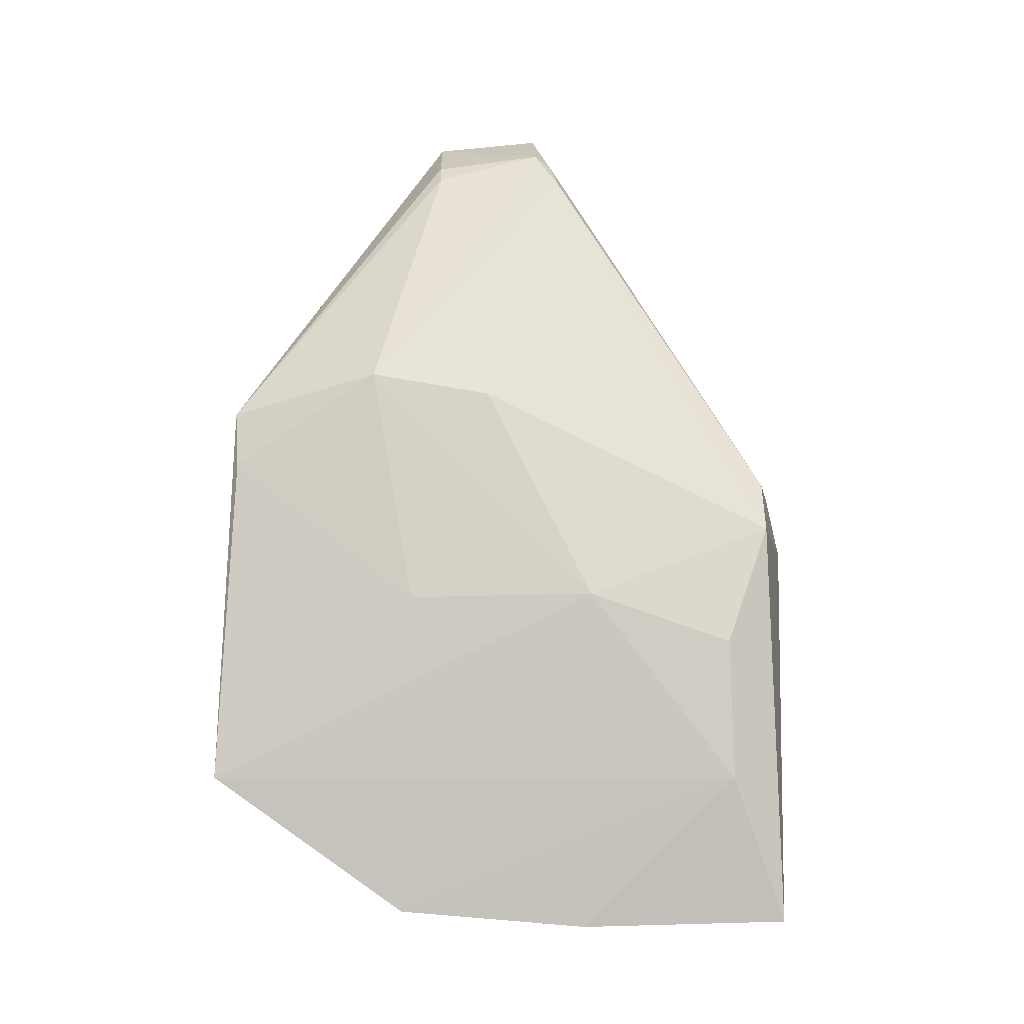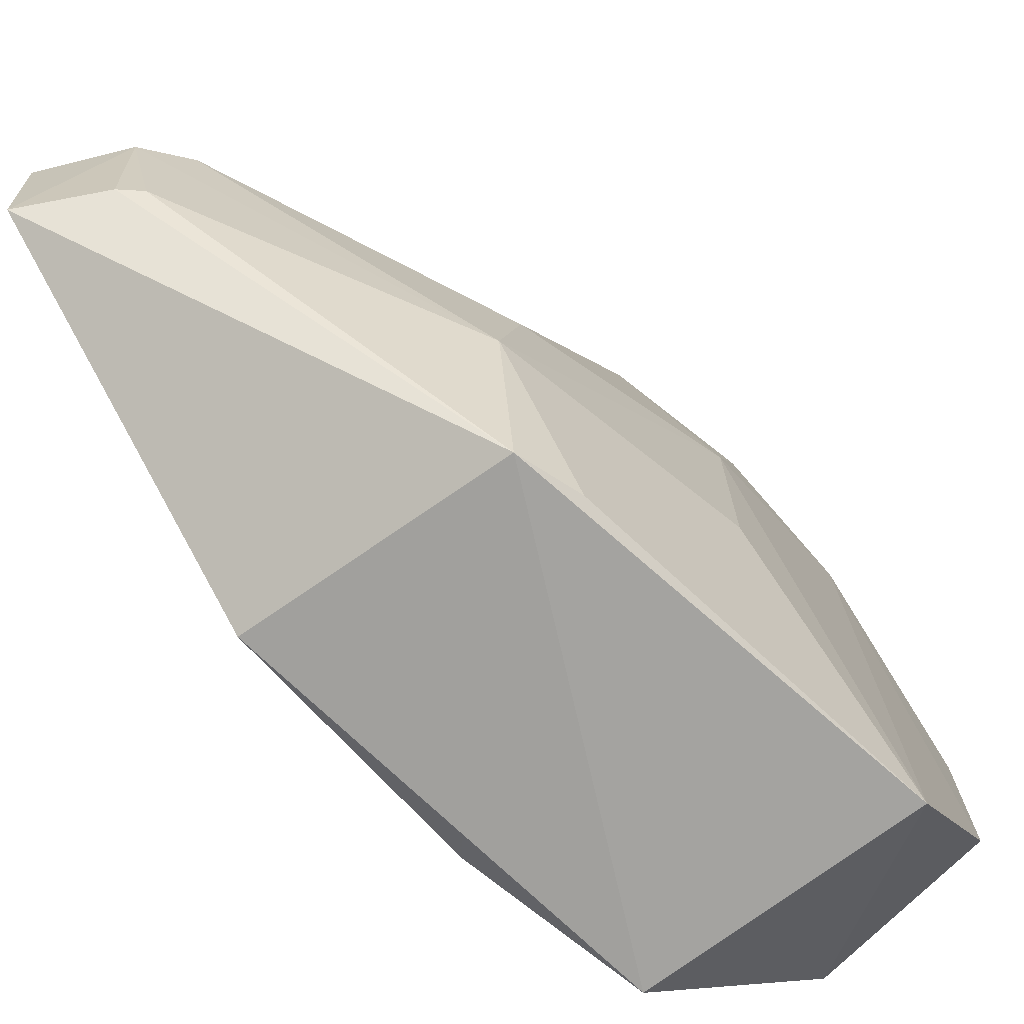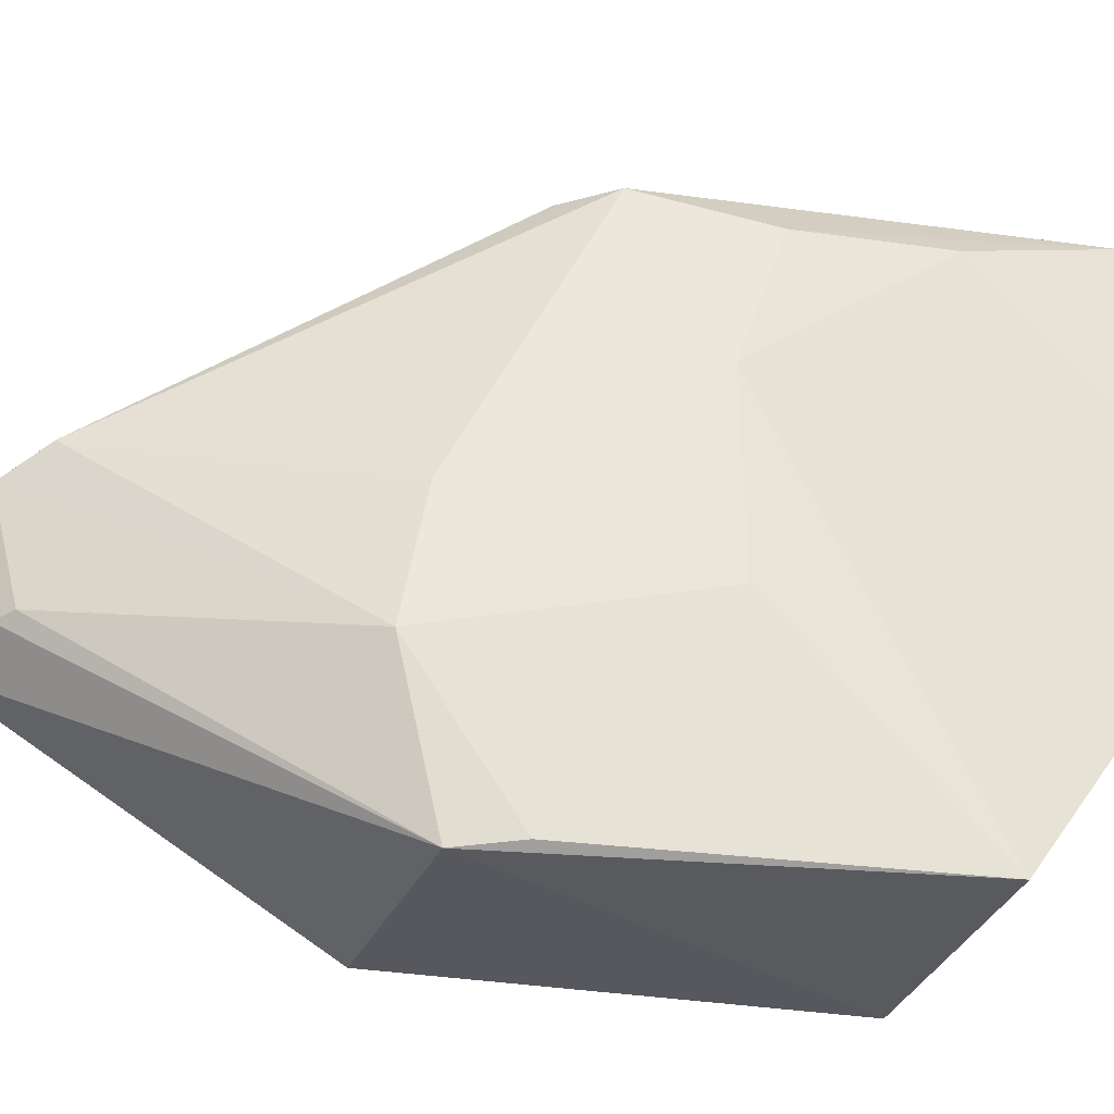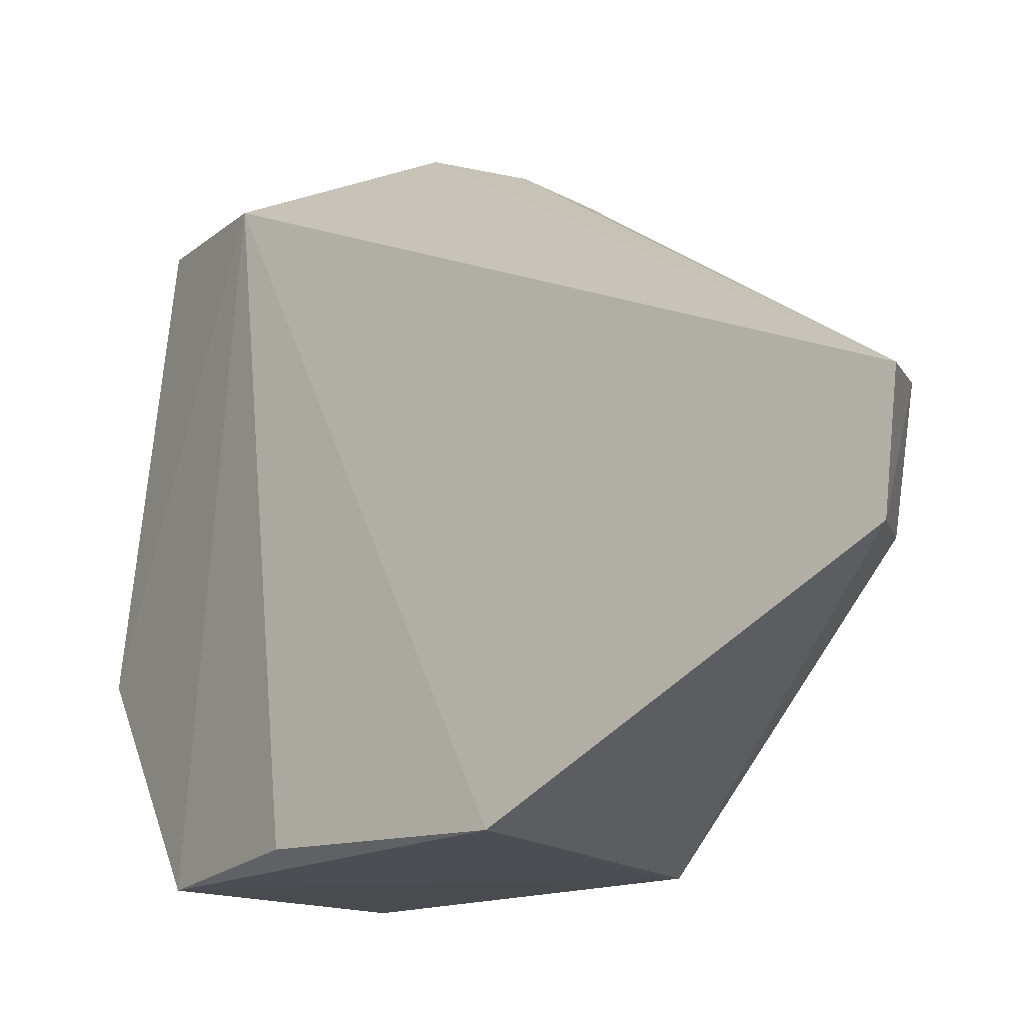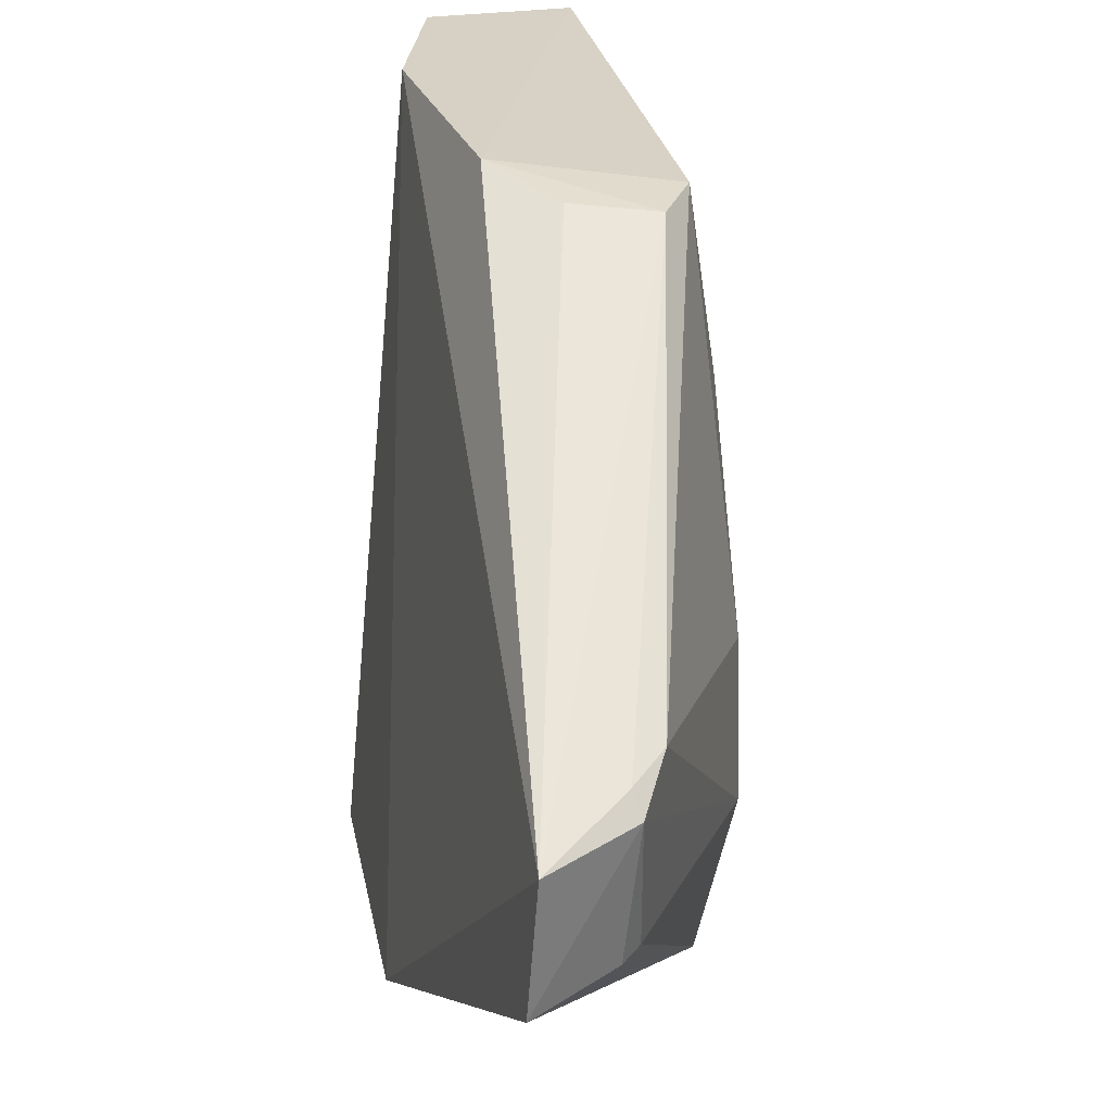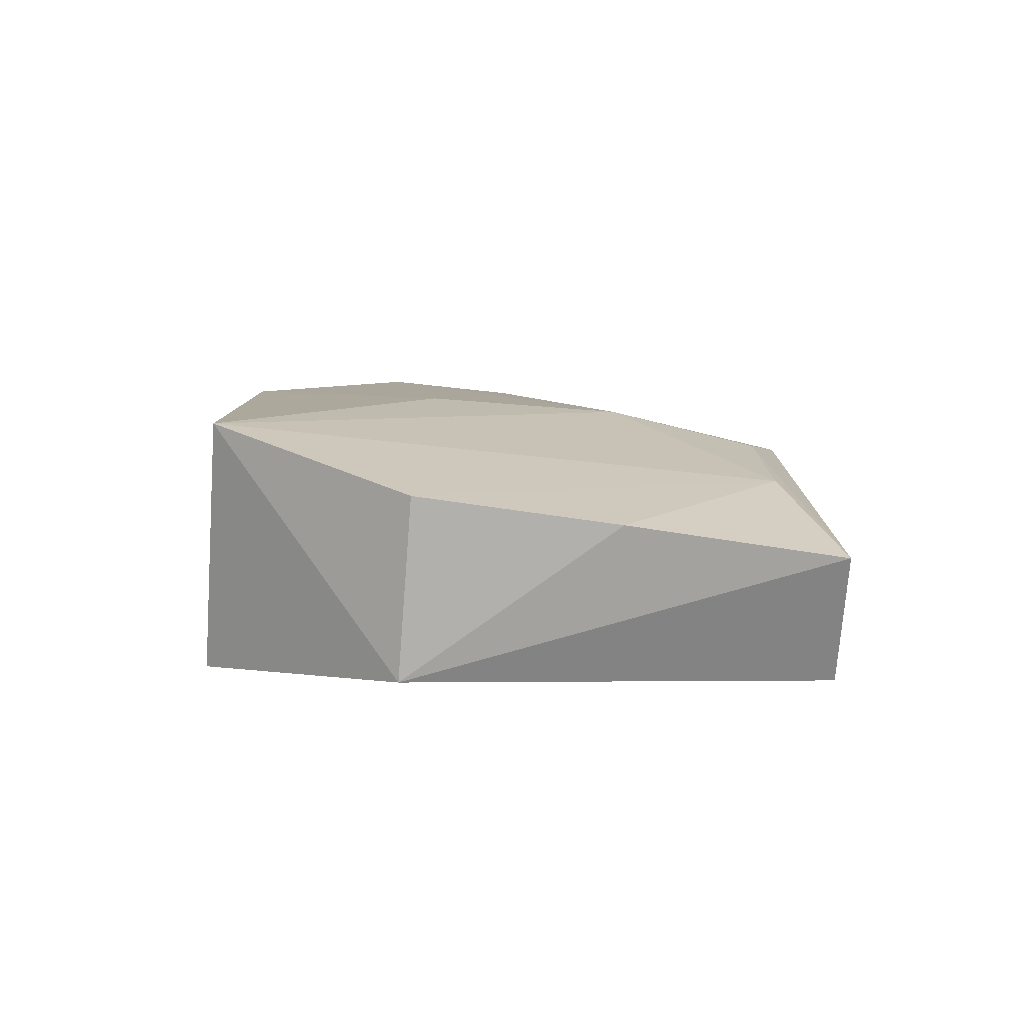
<metadata>
{"format":"obj","ext":"obj","renderer":"f3d","projection":"perspective","resolution":1024,"background":"white","views":[{"elev":-1.2,"azim":93.7,"up":"+Z"},{"elev":-73.4,"azim":36.4,"up":"+Y"},{"elev":-32.5,"azim":72.1,"up":"+Y"},{"elev":-12.7,"azim":-51.1,"up":"+Y"},{"elev":26.5,"azim":-16.4,"up":"+Y"},{"elev":-70.1,"azim":84.6,"up":"+Z"}]}
</metadata>
<code>
v 0.02438 0.04777 0.1292
v 0.04917 0.02209 0.07029
v 0.04452 0.06894 0.09142
v 0.03665 0.07083 0.06005
v 0.02868 0.02245 0.07005
v 0.04715 0.07018 0.05836
v 0.0325 0.0708 0.08915
v 0.04371 0.03489 0.105
v 0.04834 0.05403 0.08592
v 0.03487 0.03822 0.05689
v 0.04181 0.06869 0.09522
v 0.03217 0.07094 0.07138
v 0.03284 0.05067 0.1234
v 0.0423 0.02246 0.1016
v 0.04767 0.06562 0.0819
v 0.04852 0.06602 0.07051
v 0.0482 0.03874 0.08558
v 0.04406 0.0449 0.1032
v 0.04867 0.03798 0.05909
v 0.03604 0.06945 0.09413
v 0.02262 0.02396 0.1018
v 0.03034 0.04981 0.1254
v 0.04394 0.02291 0.09706
v 0.03128 0.03957 0.1244
v 0.04831 0.05347 0.05792
v 0.02472 0.02411 0.0829
v 0.03063 0.04838 0.1265
v 0.02388 0.03895 0.1286
v 0.02985 0.03935 0.1256
f 7 6 4
f 7 3 6
f 10 4 6
f 10 2 5
f 11 3 7
f 12 1 7
f 12 7 4
f 12 10 5
f 12 4 10
f 13 3 11
f 14 5 2
f 15 6 3
f 15 3 9
f 16 9 2
f 16 15 9
f 16 6 15
f 17 9 8
f 17 2 9
f 18 9 3
f 18 8 9
f 18 13 8
f 18 3 13
f 19 2 10
f 19 16 2
f 20 11 7
f 20 7 1
f 20 1 11
f 21 1 12
f 21 5 14
f 22 13 11
f 22 11 1
f 23 14 2
f 23 8 14
f 23 17 8
f 23 2 17
f 24 14 8
f 25 19 10
f 25 10 6
f 25 6 16
f 25 16 19
f 26 21 12
f 26 12 5
f 26 5 21
f 27 24 8
f 27 8 13
f 27 13 22
f 27 22 1
f 28 21 14
f 28 1 21
f 28 27 1
f 29 28 14
f 29 14 24
f 29 24 27
f 29 27 28

</code>
